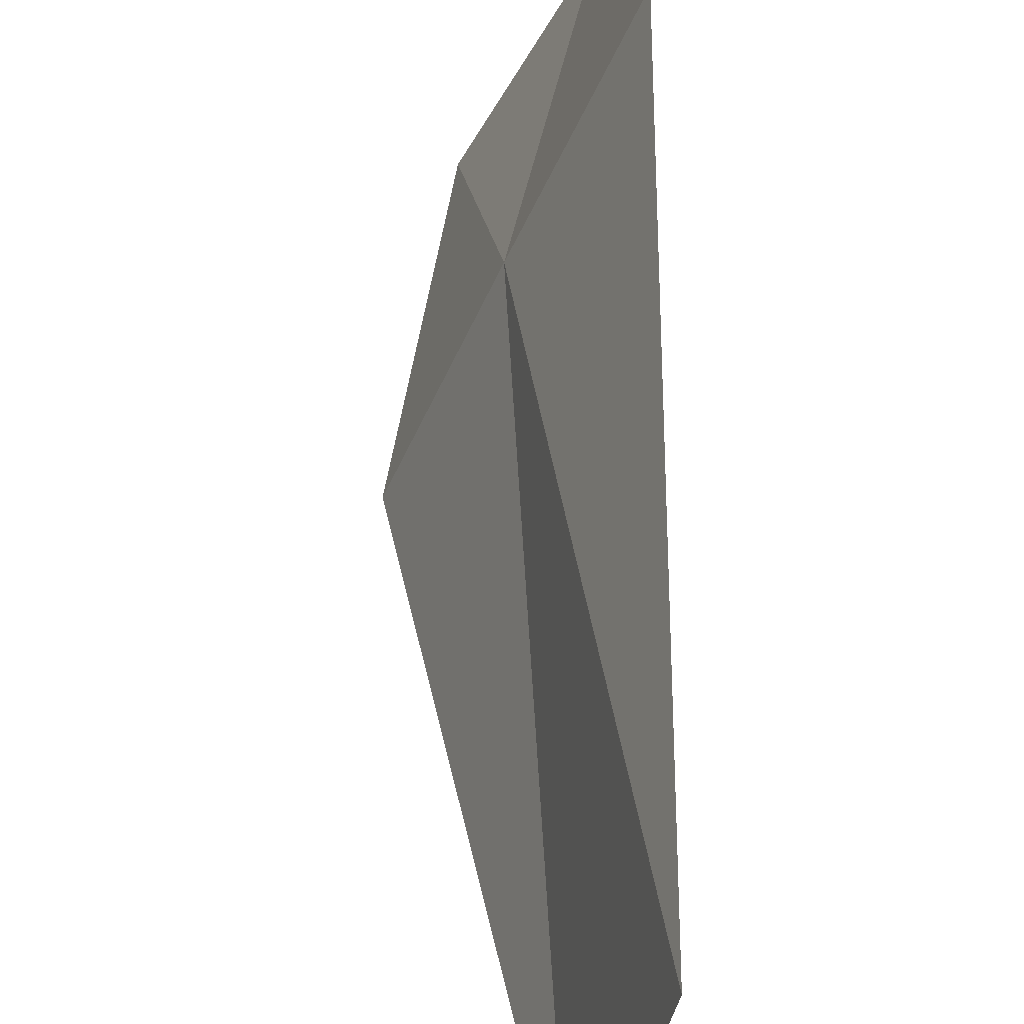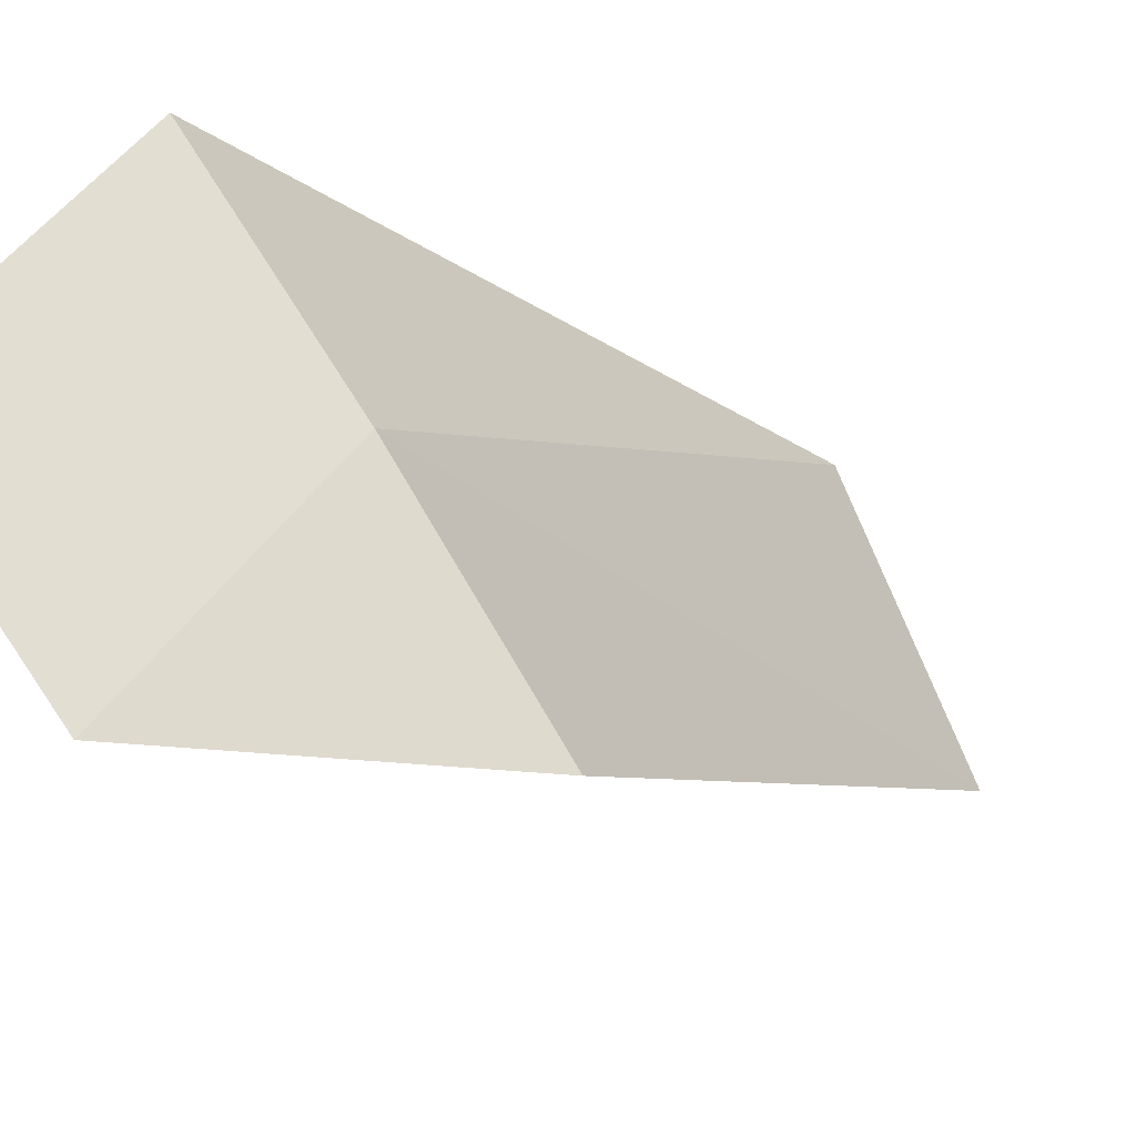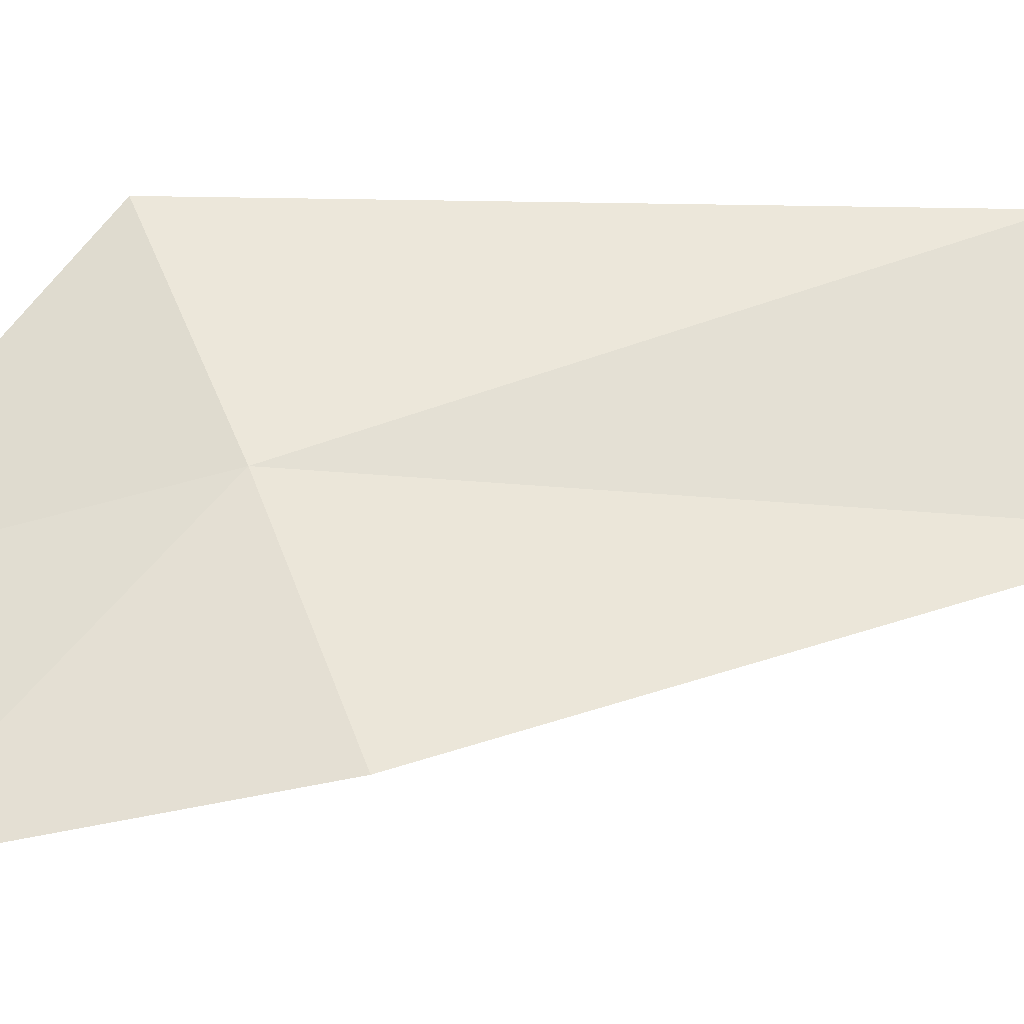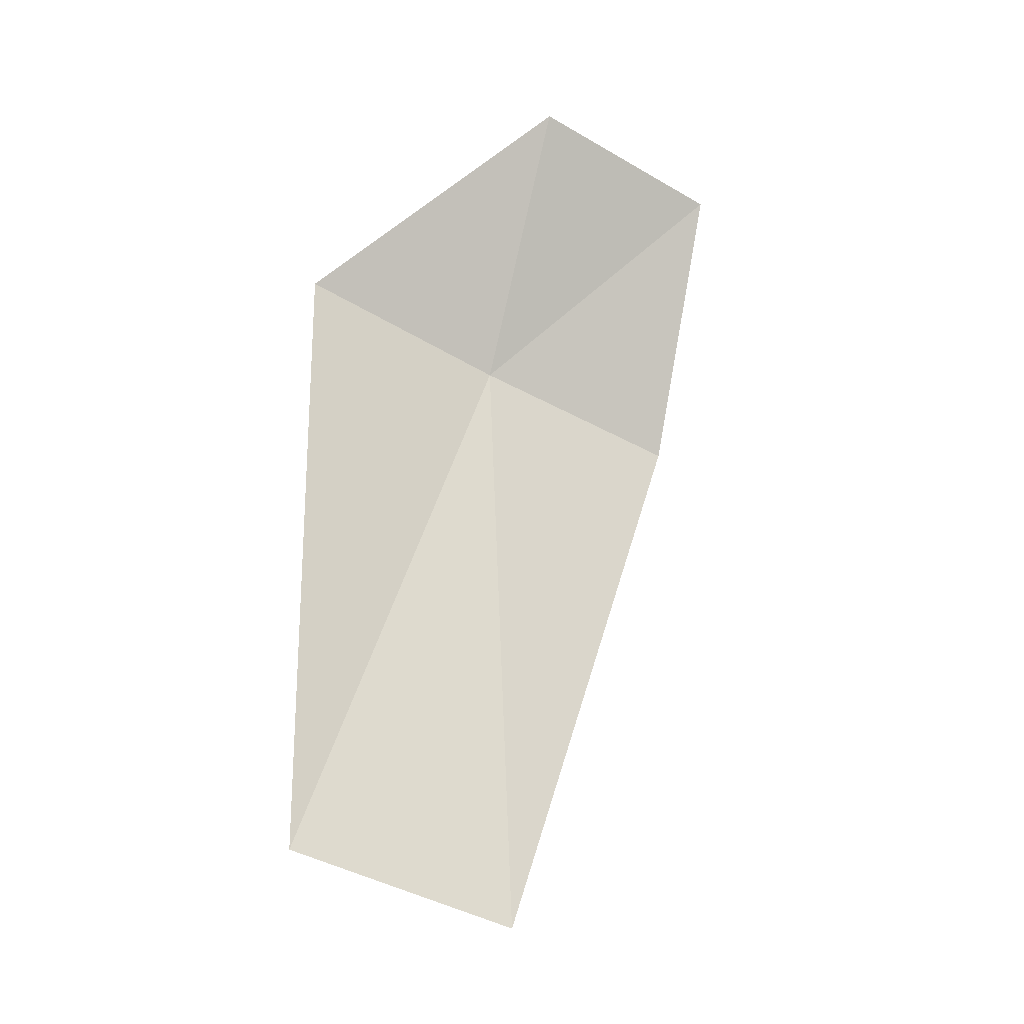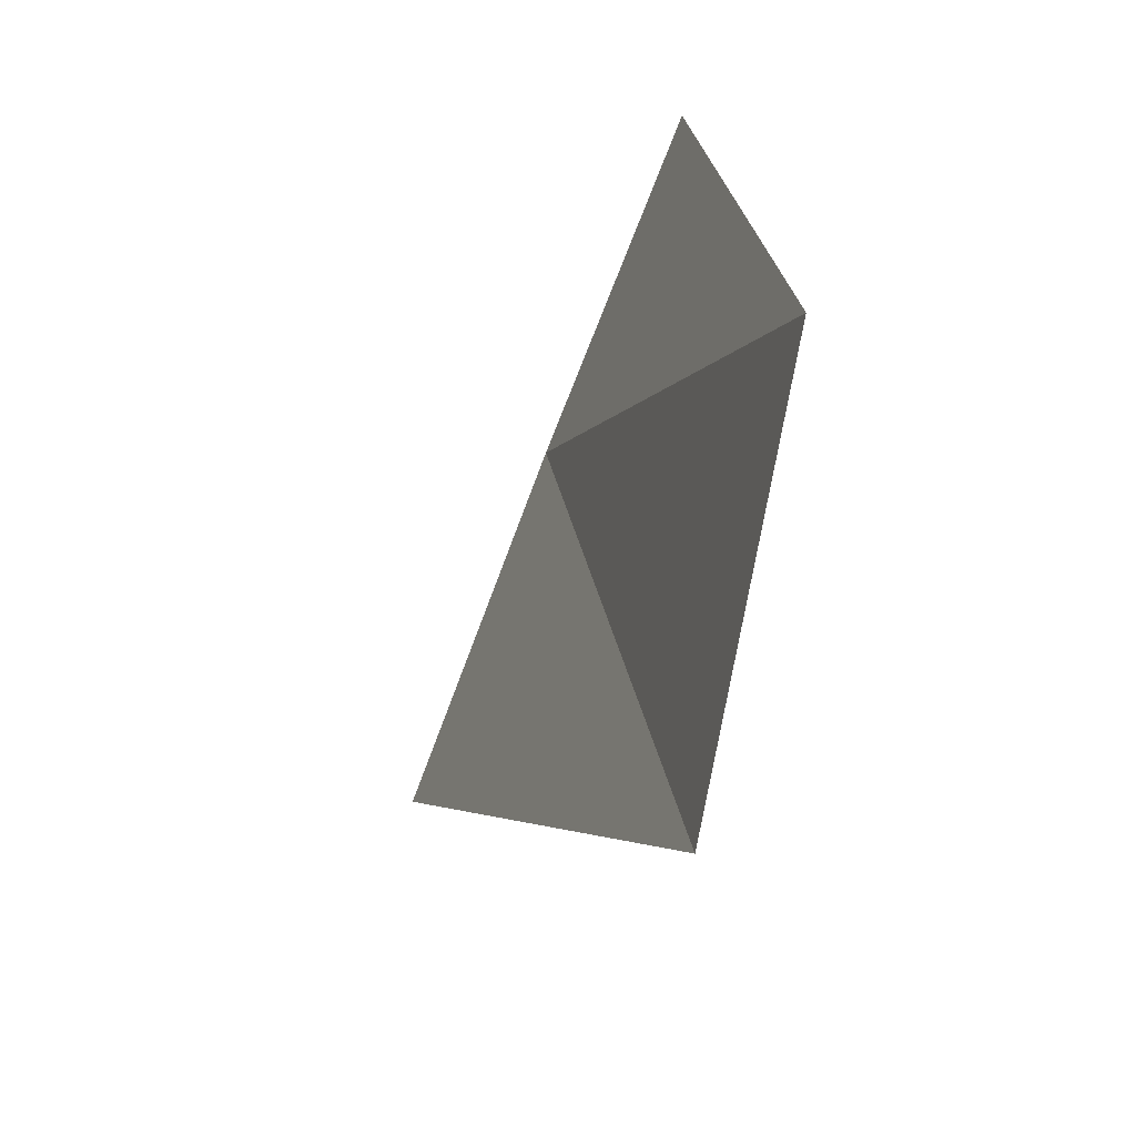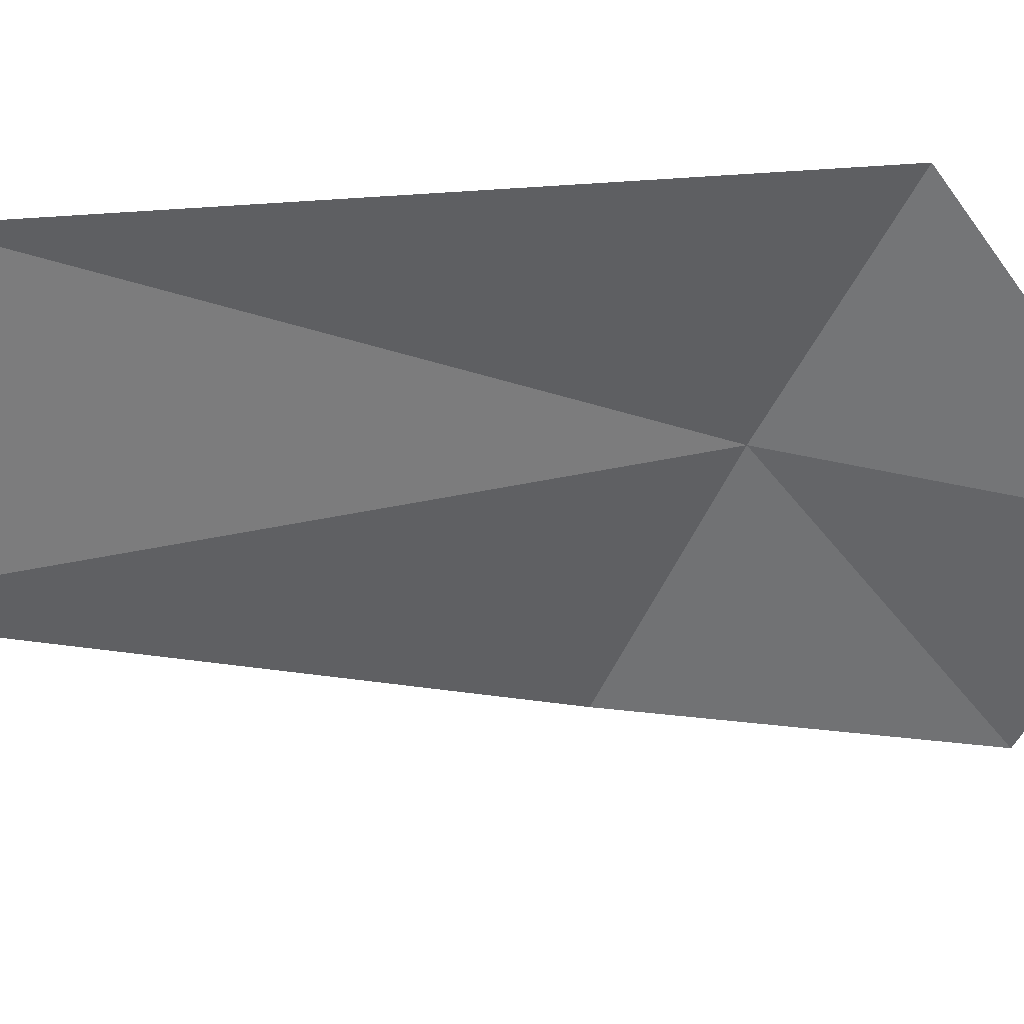
<metadata>
{"format":"obj","ext":"obj","renderer":"f3d","projection":"perspective","resolution":1024,"background":"white","views":[{"elev":64.6,"azim":-1.1,"up":"+Z"},{"elev":-23.4,"azim":-140.6,"up":"+Z"},{"elev":-8.8,"azim":-96.8,"up":"+Z"},{"elev":-16.6,"azim":91.3,"up":"+Y"},{"elev":16.0,"azim":-4.0,"up":"+Z"},{"elev":16.2,"azim":67.0,"up":"+Z"}]}
</metadata>
<code>
v 47.51 43.83 32.78
v 47.1 43.48 31.82
v 47.36 44.95 31.55
v 47.95 44.2 33.72
v 47.86 45.26 32.43
v 47.64 40.78 32.65
v 47.91 41.15 33.76
f 1 2 3
f 1 5 4
f 1 6 2
f 1 4 7
f 1 7 6
f 1 3 5

</code>
